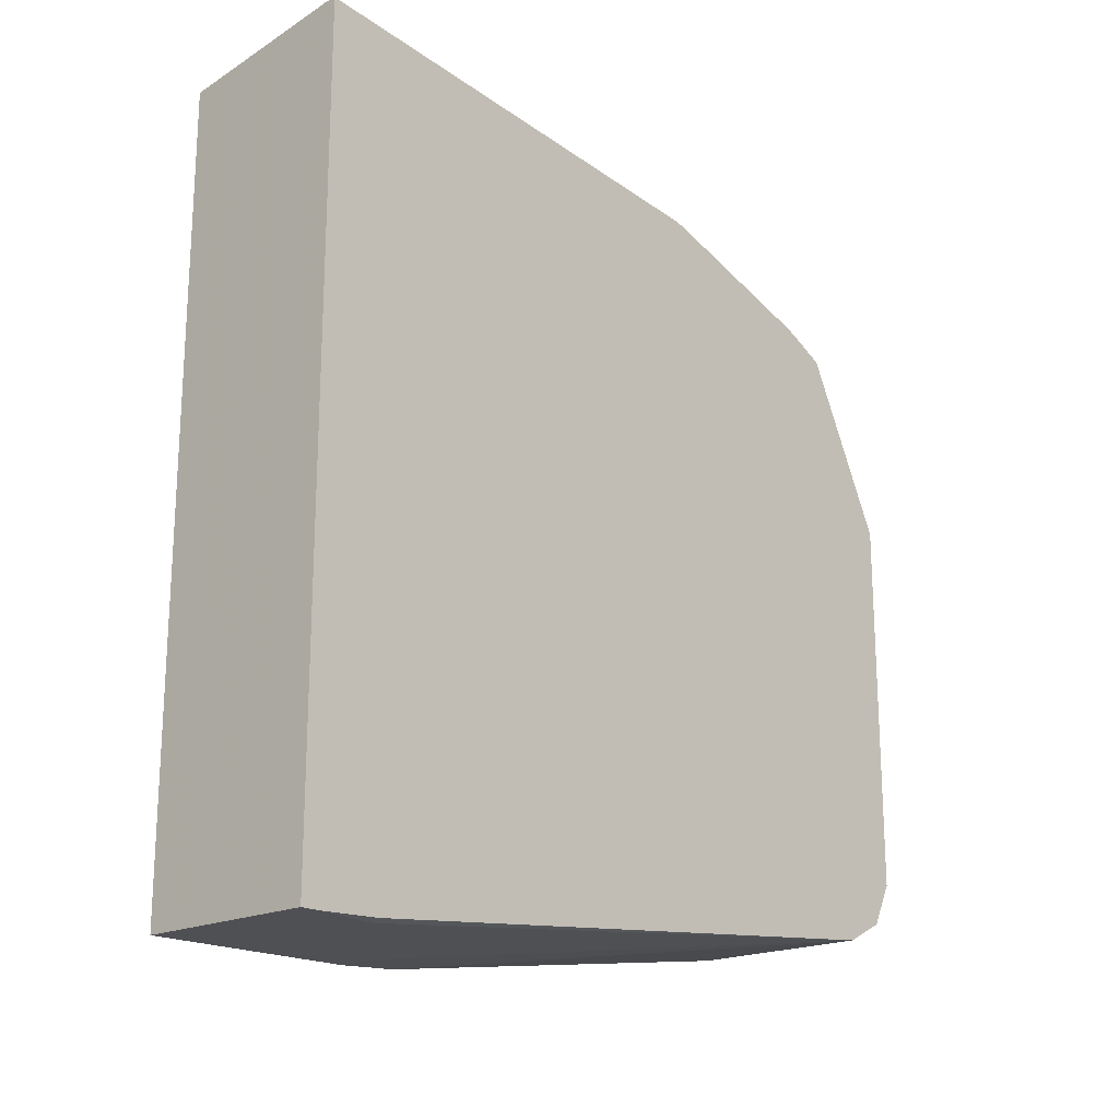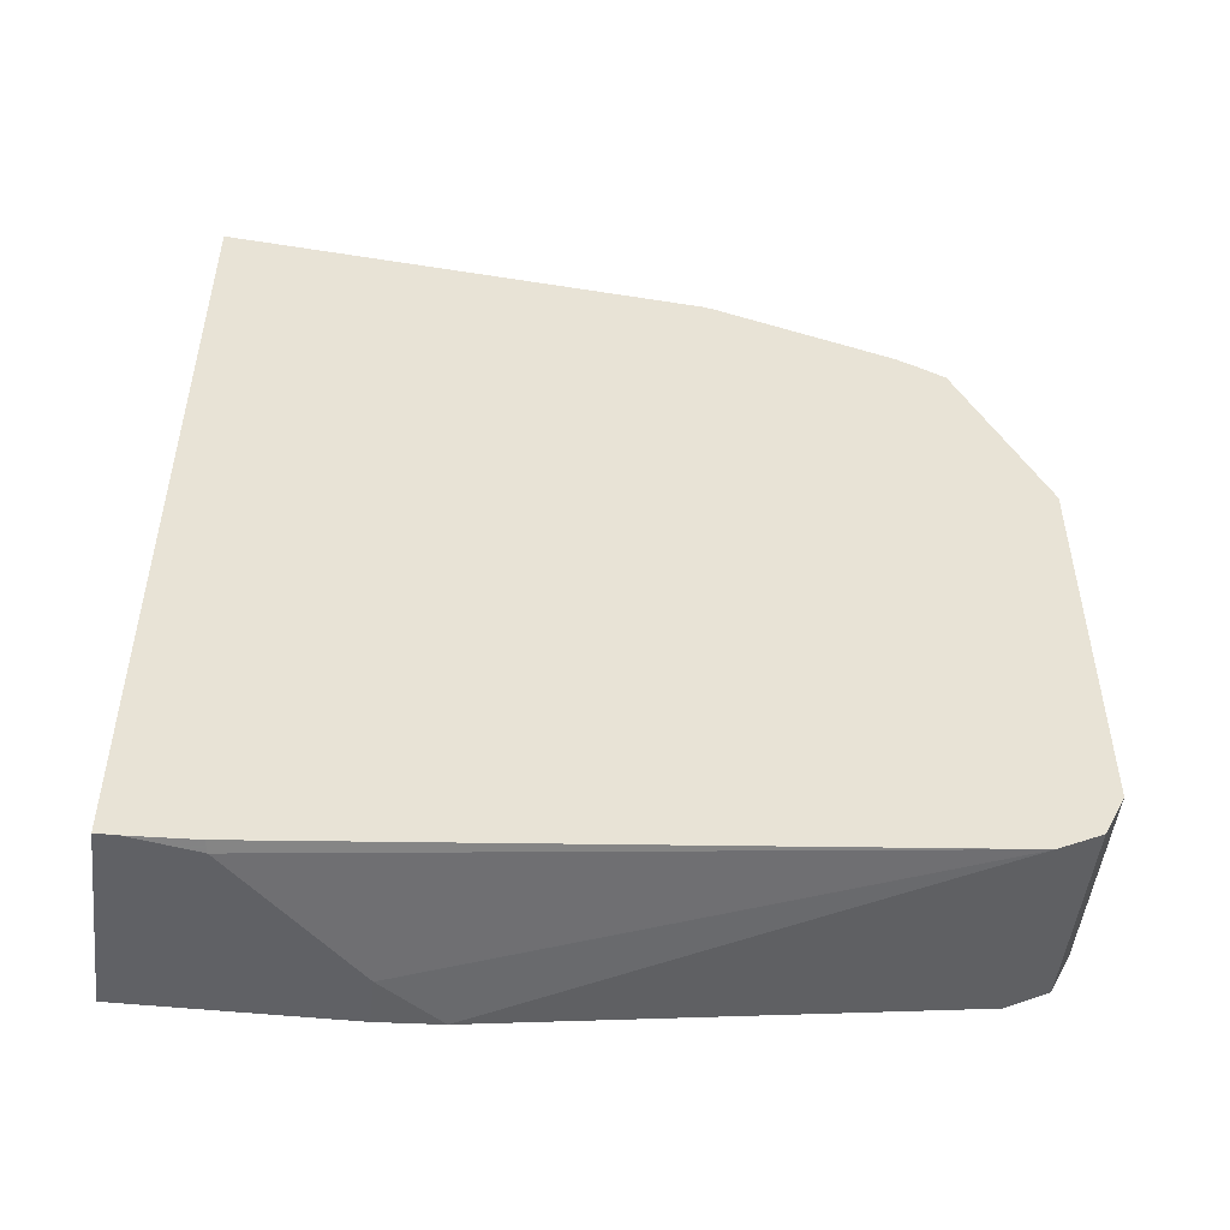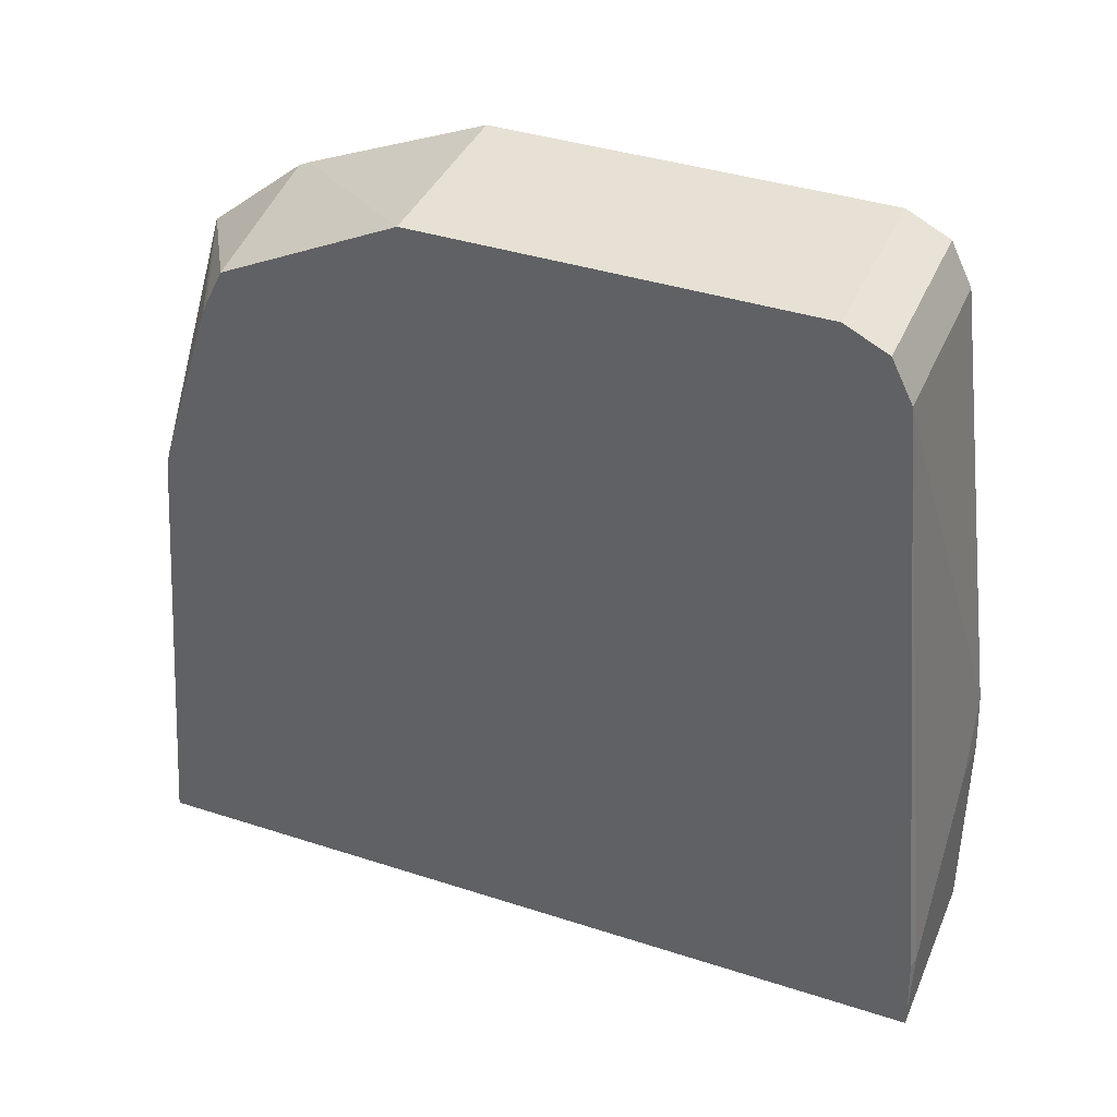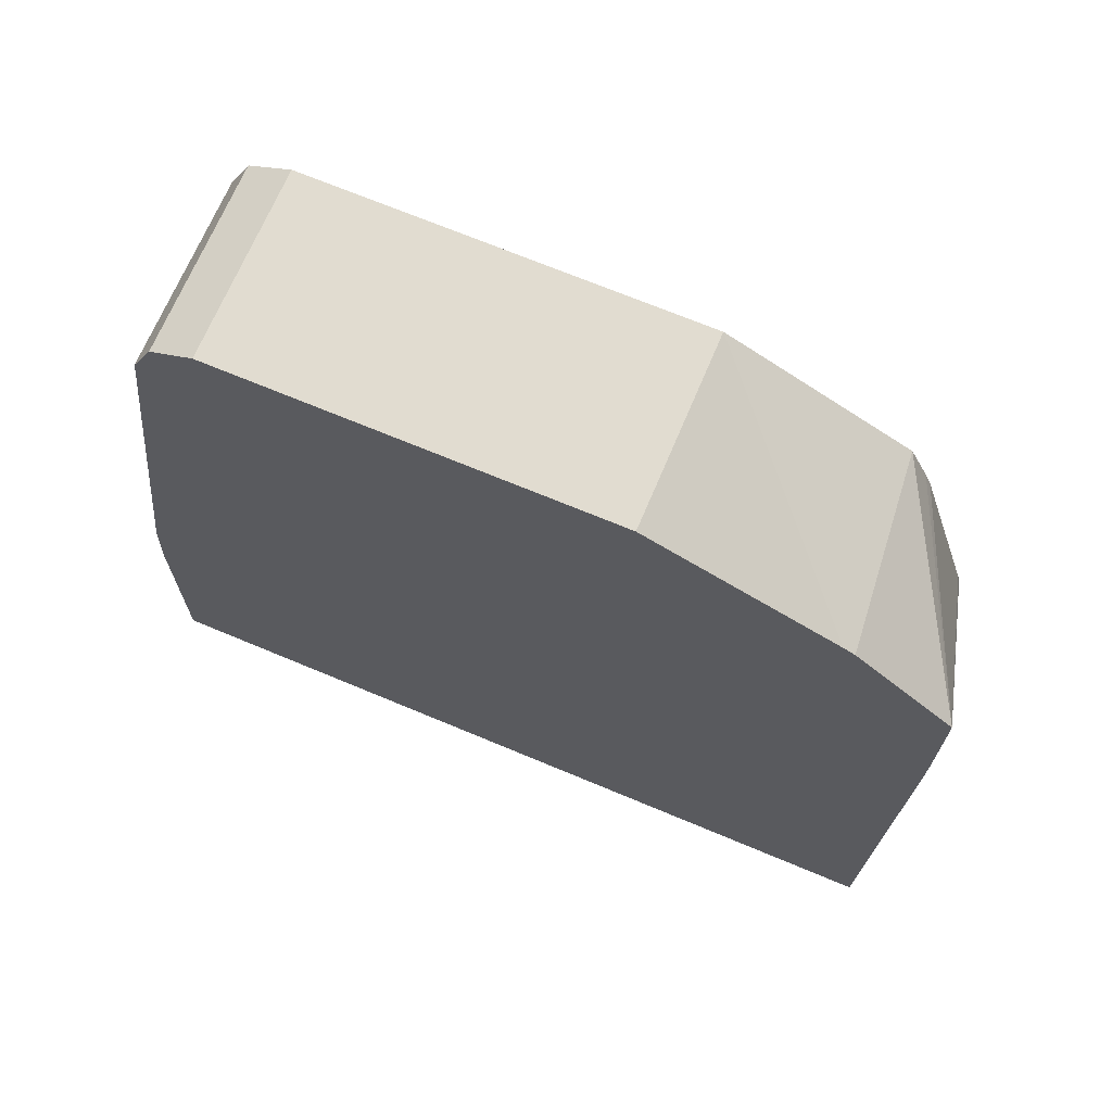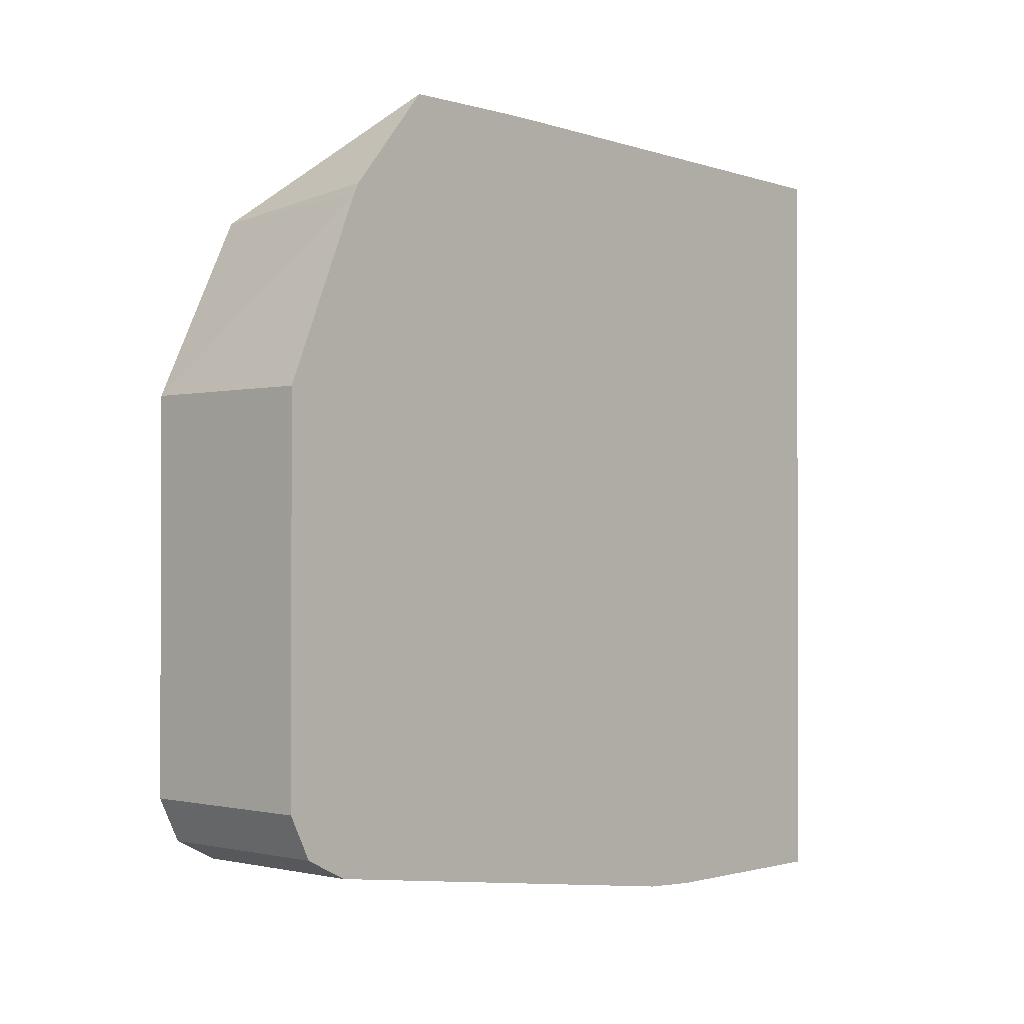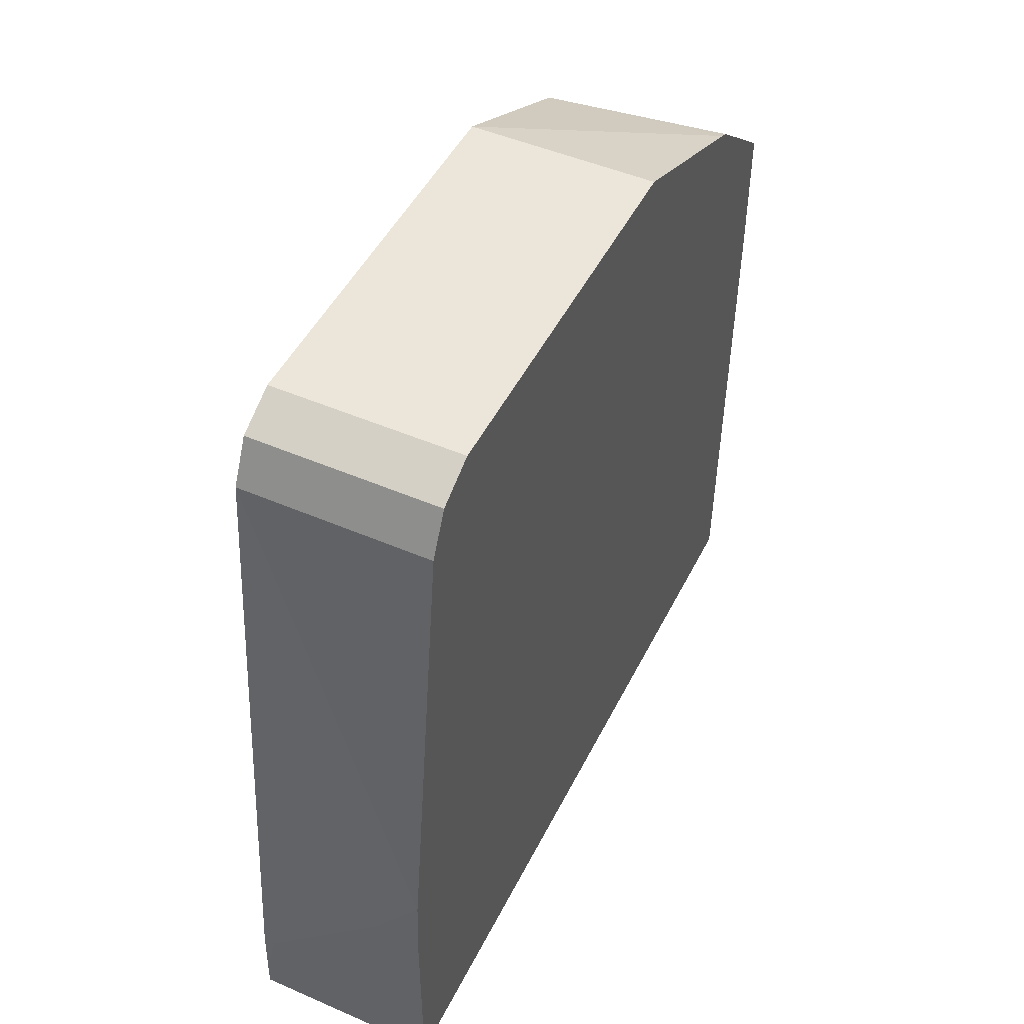
<metadata>
{"format":"obj","ext":"obj","renderer":"f3d","projection":"perspective","resolution":1024,"background":"white","views":[{"elev":-19.1,"azim":42.8,"up":"+Z"},{"elev":-49.4,"azim":83.4,"up":"+Z"},{"elev":39.2,"azim":112.0,"up":"+Y"},{"elev":69.4,"azim":-67.2,"up":"+Y"},{"elev":-1.0,"azim":-137.5,"up":"+Z"},{"elev":48.3,"azim":-154.2,"up":"+Y"}]}
</metadata>
<code>
v 0.09709 0.4173 -0.5068
v 0.09709 0.3875 -0.5365
v 0.09709 0.05028 -0.5663
v 0.09709 0.1774 -0.5648
v 0.09709 0.1491 -0.5663
v 0.1789 0.08944 -0.5664
v 0.1193 0.149 -0.5663
v 0.1843 0.3875 -0.5365
v 0.1843 0.08836 -0.5653
v 0.1843 0.05965 -0.5664
v 0.1843 0.05028 -0.5664
v 0.1843 0.4173 -0.5067
v 0.1843 0.4074 -0.5266
v 0.1193 0.4074 -0.5266
v 0.09709 0.4074 -0.5266
v 0.1193 0.4173 -0.3279
v 0.1843 0.4173 -0.3279
v 0.1843 0.3773 -0.2466
v 0.09709 0.382 -0.2434
v 0.09709 0.3794 -0.2383
v 0.09709 0.4173 -0.3279
v 0.09709 0.3424 -0.1938
v 0.1843 0.3611 -0.2385
v 0.1843 0.355 -0.2358
v 0.1843 0.2744 -0.2101
v 0.1843 0.2683 -0.2087
v 0.1093 0.318 -0.1938
v 0.1843 0.05028 -0.1891
v 0.1789 0.05028 -0.1891
v 0.09709 0.05028 -0.199
v 0.09709 0.2614 -0.1942
v 0.09709 0.2835 -0.1938
f 27 22 28
f 27 28 26
f 27 26 22
f 25 22 26
f 25 26 24
f 23 24 18
f 23 22 24
f 23 18 22
f 20 22 18
f 29 28 22
f 21 1 22
f 25 24 22
f 20 21 22
f 32 22 30
f 31 32 30
f 31 29 32
f 29 22 32
f 21 16 1
f 22 1 30
f 30 1 3
f 30 3 28
f 3 11 28
f 6 11 3
f 12 28 11
f 18 28 12
f 26 28 18
f 24 26 18
f 31 30 29
f 19 17 16
f 29 30 28
f 19 21 20
f 19 16 21
f 2 3 1
f 4 3 2
f 5 3 4
f 5 6 3
f 5 4 7
f 7 4 8
f 7 8 6
f 9 6 8
f 10 6 9
f 10 11 6
f 10 9 11
f 9 8 11
f 8 12 11
f 5 7 6
f 13 14 12
f 19 20 18
f 13 12 8
f 19 18 17
f 17 12 16
f 16 12 1
f 14 1 12
f 17 18 12
f 15 1 14
f 15 14 2
f 4 2 8
f 8 2 14
f 13 8 14
f 15 2 1

</code>
